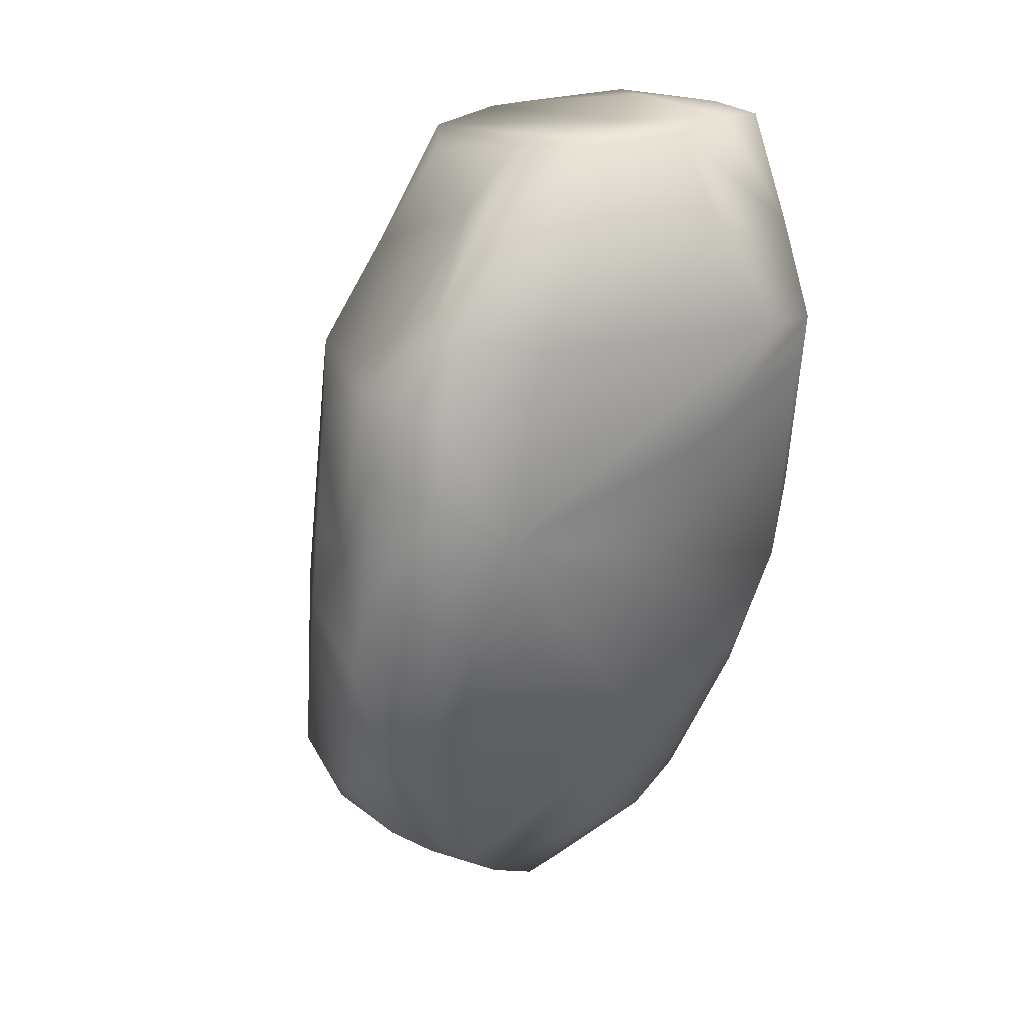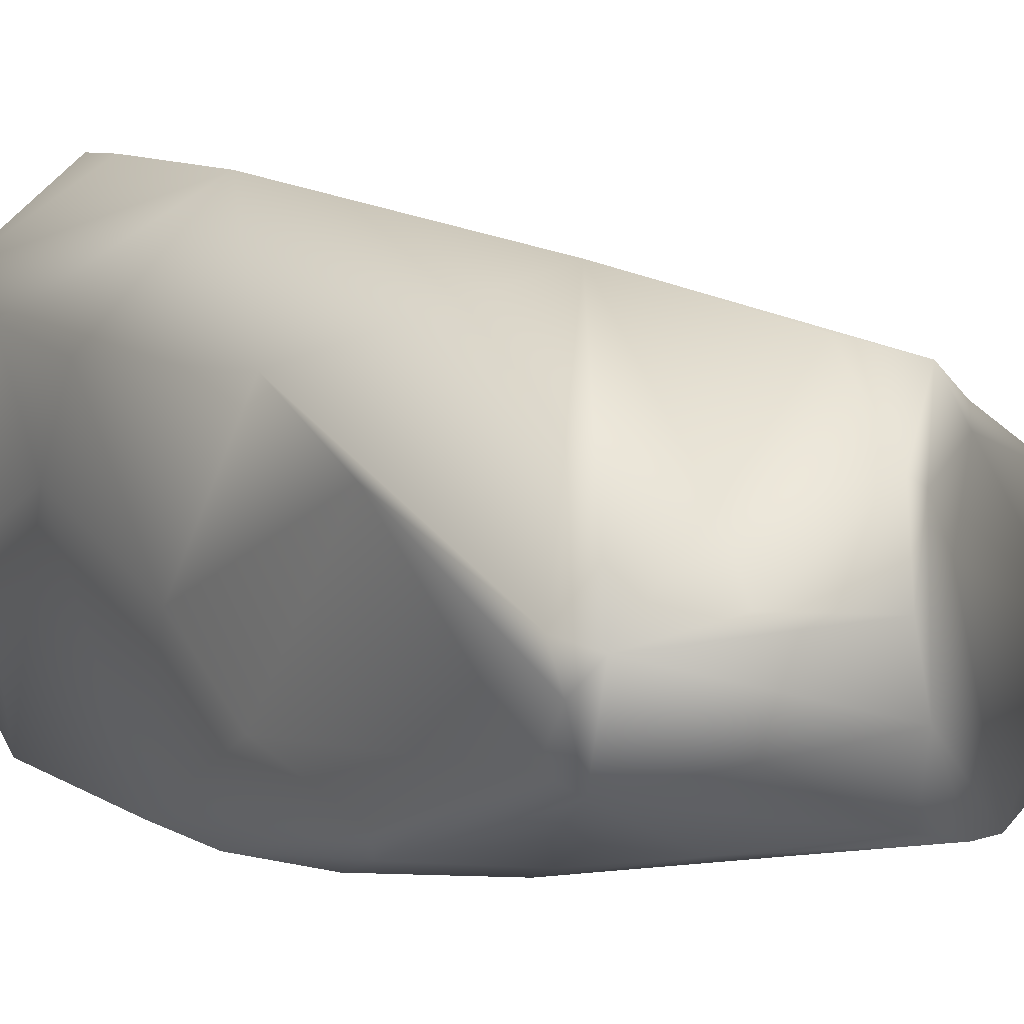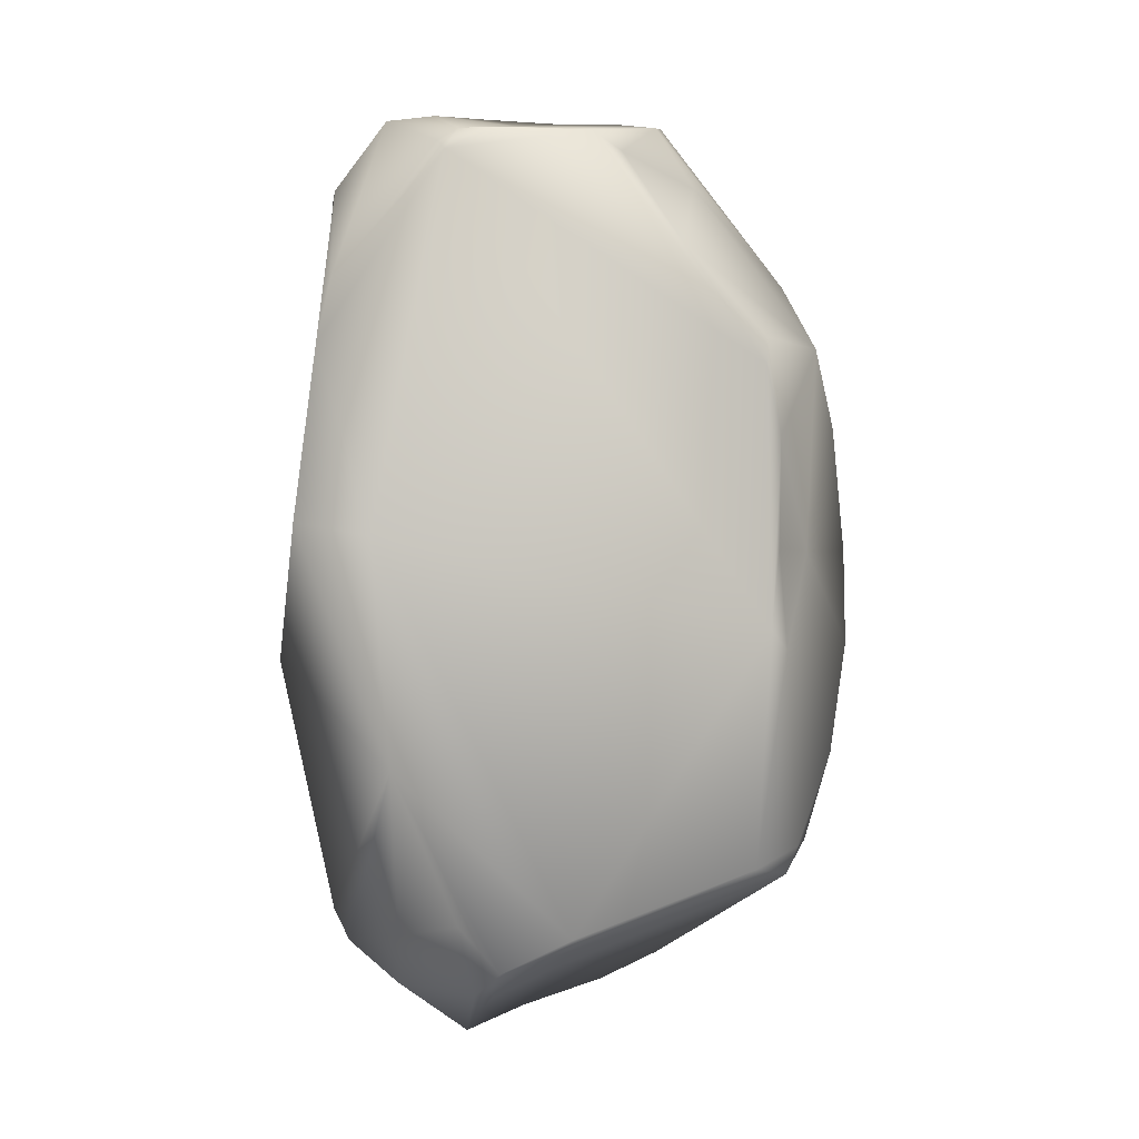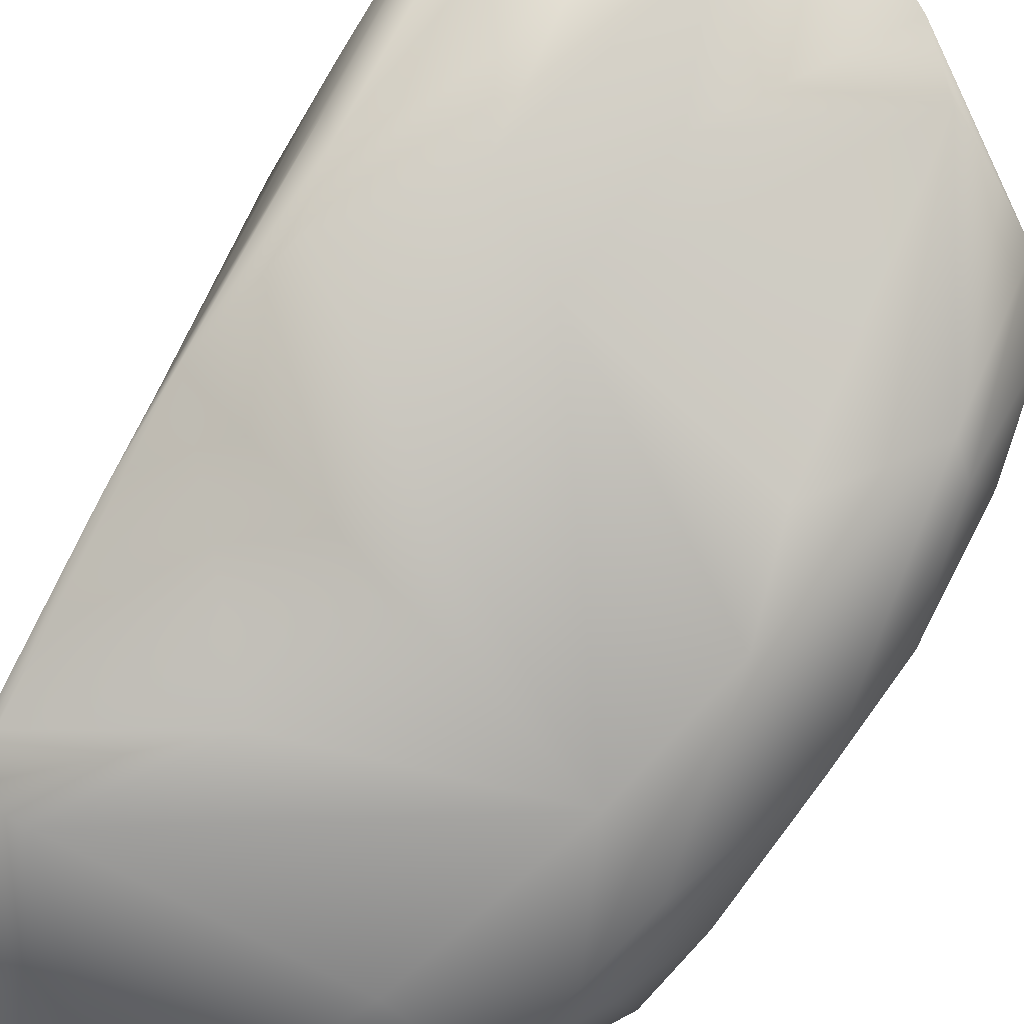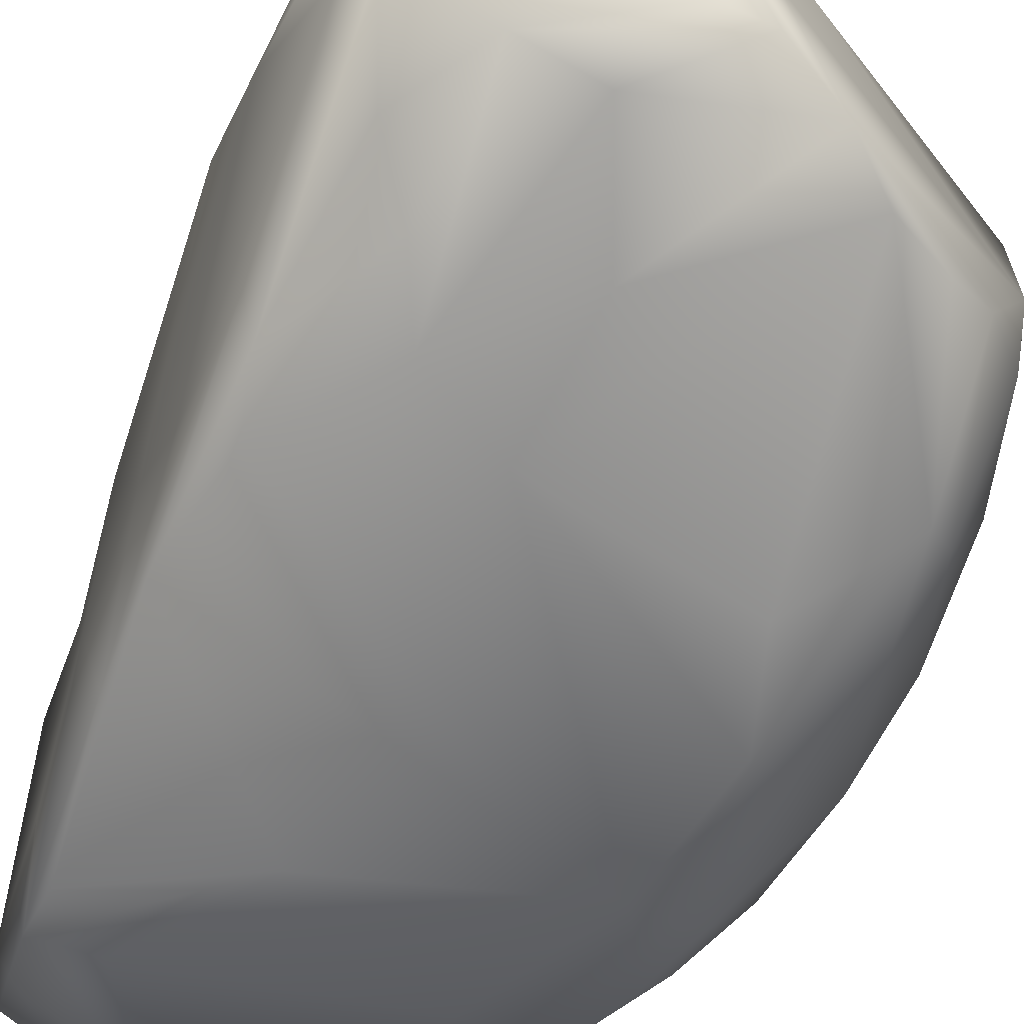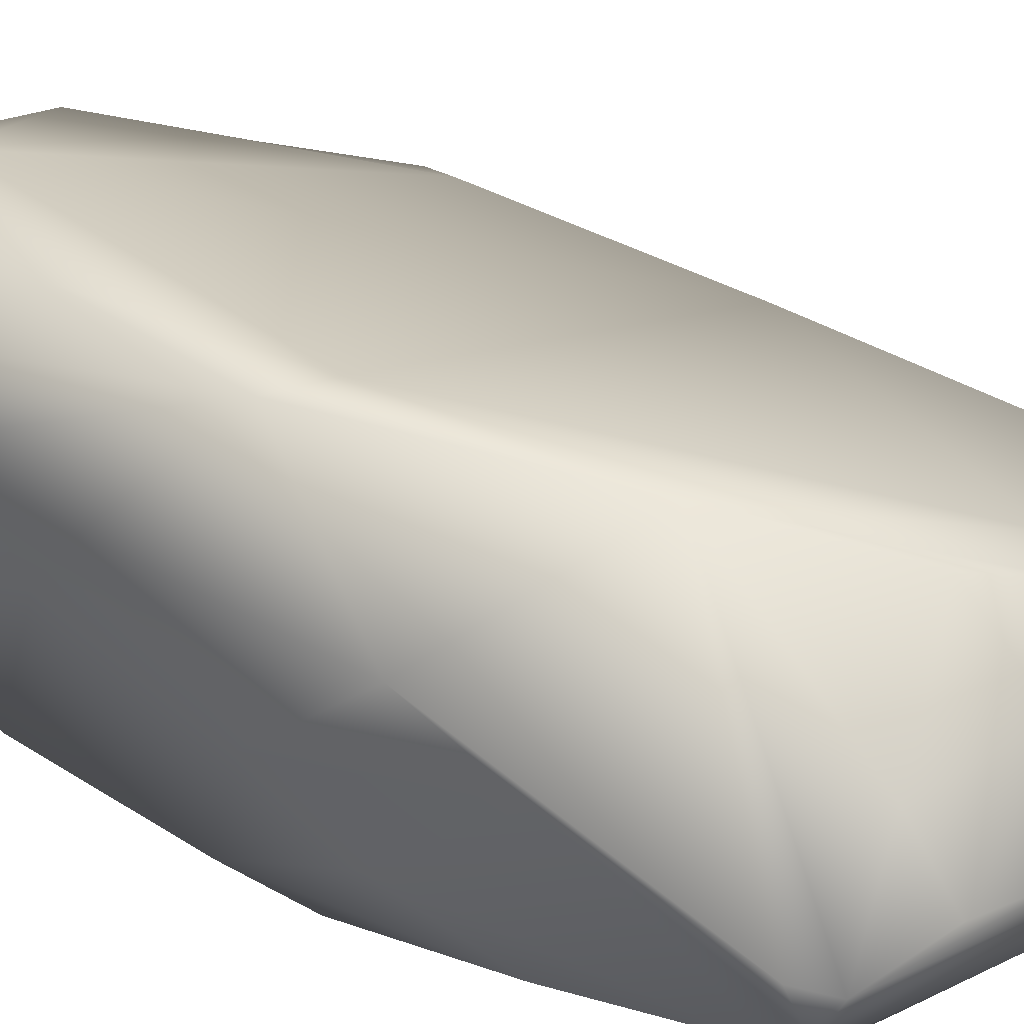
<metadata>
{"format":"obj","ext":"obj","renderer":"f3d","projection":"perspective","resolution":1024,"background":"white","views":[{"elev":24.2,"azim":-23.2,"up":"+Z"},{"elev":20.5,"azim":145.0,"up":"+Y"},{"elev":7.0,"azim":-151.3,"up":"+Z"},{"elev":-75.6,"azim":151.0,"up":"+Y"},{"elev":-48.3,"azim":160.6,"up":"+Y"},{"elev":53.2,"azim":126.6,"up":"+Y"}]}
</metadata>
<code>
v  -0.6002 0.8042 2.537
v  -0.9175 1.62 2.167
v  -1.427 0.6341 1.474
v  1.585 0.3166 -0.1429
v  0.675 -0.0356 0.9552
v  -0.7015 -0.1637 0.534
v  0.4076 2.34 2.751
v  0.6831 2.82 0.3241
v  -1.547 1.59 -0.2837
v  -1.238 0.8142 -2.133
v  -1.498 1.208 -1.966
v  -0.3856 0.8831 -2.74
v  0.0516 2.819 -2.133
v  0.4711 2.942 -1.151
v  0.7941 2.377 -2.408
v  1.597 1.289 0.2504
v  1.574 2.171 1.022
v  1.565 1.494 1.382
v  -1.599 0.7029 -1.222
v  -1.584 1.425 -0.4324
v  -1.561 1.156 -1.78
v  -0.5808 2.461 -2.221
v  1.504 2.095 1.879
v  -0.4868 1.63 2.748
v  0.1943 0.3465 3.023
v  -0.3522 0.1033 1.761
v  1.225 -0.0283 1.744
v  1.007 1.5 3.036
v  0.6543 1.016 2.986
v  1.139 0.5027 3.081
v  0.2534 0.6429 -1.878
v  -0.6513 0.7539 -2.486
v  1.523 1.5 -2.327
v  1.583 2.291 -1.26
v  1.584 0.9392 -0.3844
v  -0.5043 2.379 -2.328
v  -0.2151 2.001 -2.57
v  -1.557 1.815 -1.787
v  -1.487 1.336 0.9363
v  -1.504 0.9365 0.1545
v  -0.9285 0.0106 -0.2614
v  0.3948 0.3854 -1.093
v  1.042 2.876 1.526
v  0.3751 2.23 2.885
v  0.0638 2.383 -2.719
v  0.4304 2.095 -3.081
v  0.2675 1.606 -3.019
v  0.8943 0.5166 -1.414
v  0.488 0.9508 -2.534
v  0.9282 1.087 -2.571
v  1.528 0.3118 2.375
v  0.7058 0.3216 3.048
v  1.583 0.0274 1.769
v  1.611 0.2323 0.4606
v  1.599 2.545 -0.5825
v  1.532 2.055 -2.396
v  1.108 3.055 0.4059
v  -1.152 0.0431 0.8063
v  1.53 1.838 -2.507
v  1.427 2.026 -2.619
v  1.409 1.413 -2.476
v  -0.2195 0.5396 2.963
v  -0.9019 0.1919 1.89
v  -0.3855 1.857 2.87
v  -0.2871 0.7535 2.956
v  1.088 1.969 2.971
v  0.985 2.787 1.932
v  0.4882 2.305 2.807
v  1.366 2.171 2.518
v  -1.522 0.9519 -1.782
v  -1.432 0.4551 -1.221
v  -1.521 0.3221 0.0979
v  1.524 1.97 2.455
v  1.318 0.9709 3.067
v  -0.79 0.1901 -0.8418
v  0.1602 2.177 2.888
v  -1.423 1.433 1.393
v  1.466 0.6479 -1.153
v  1.548 0.8476 -1.24
v  1.408 0.4368 -0.8041
v  -1.52 1.422 0.2305
v  -1.236 0.2862 1.38
v  -1.053 0.3448 1.881
v  -1.465 0.4108 0.9366
v  -1.049 0.0951 1.32
v  1.545 0.7604 2.779
v  1.456 0.6489 3.035
v  -1.264 0.3537 -1.38
v  1.05 0.7526 -1.783
v  0.2359 1.127 -2.925
v  1.27 1.052 -2.07
v  1.54 0.042 1.465
v  -1.611 0.4897 -0.507
v  -1.413 1.404 1.567
v  -0.2123 2.743 -2.421
v  1.547 1.01 2.083
v  -0.0255 1.031 -2.946
v  -0.9744 0.7153 -2.3
v  0.156 2.455 -2.701
v  0.9496 2.142 -2.818
o M_Stone_03_Low
g M_Stone_03_Low
f 1 2 3
f 4 5 6
f 7 8 9
f 10 11 12
f 13 14 15
f 16 17 18
f 19 20 21
f 8 22 9
f 18 17 23
f 24 2 1
f 25 26 27
f 28 29 30
f 12 31 32
f 33 34 35
f 36 37 11
f 38 9 22
f 39 40 3
f 41 42 6
f 7 43 8
f 28 44 29
f 45 46 47
f 48 49 50
f 51 52 53
f 18 53 54
f 14 55 56
f 57 23 17
f 6 27 26
f 58 41 6
f 33 59 34
f 60 61 47
f 62 63 25
f 25 64 65
f 66 67 68
f 43 69 57
f 70 71 19
f 58 72 41
f 69 67 66
f 73 66 74
f 10 71 70
f 75 32 42
f 29 76 64
f 7 77 64
f 78 79 4
f 6 80 4
f 7 9 77
f 81 40 39
f 33 61 59
f 78 61 33
f 82 83 3
f 72 58 84
f 57 55 14
f 14 22 8
f 84 58 82
f 85 58 6
f 45 47 37
f 49 31 12
f 30 52 51
f 86 73 87
f 75 88 32
f 72 88 41
f 29 64 25
f 25 27 52
f 11 38 36
f 21 20 38
f 57 17 55
f 16 55 17
f 10 70 11
f 11 21 38
f 52 30 29
f 29 25 52
f 80 6 42
f 80 48 89
f 3 84 82
f 40 84 3
f 8 43 57
f 57 14 8
f 50 90 61
f 78 91 61
f 53 52 27
f 5 4 92
f 40 72 84
f 40 20 93
f 47 12 37
f 37 12 11
f 64 77 2
f 39 3 94
f 23 57 69
f 73 69 66
f 6 5 27
f 5 53 27
f 14 95 22
f 22 36 38
f 2 77 94
f 2 94 3
f 73 23 69
f 96 23 73
f 47 61 90
f 47 97 12
f 77 39 94
f 9 39 77
f 4 79 54
f 4 54 92
f 98 10 12
f 98 88 10
f 60 47 46
f 99 100 46
f 63 62 83
f 3 83 1
f 74 66 28
f 66 44 28
f 60 46 100
f 15 100 99
f 48 80 42
f 49 48 31
f 30 51 87
f 74 28 30
f 48 42 31
f 32 31 42
f 7 67 43
f 43 67 69
f 14 60 15
f 15 60 100
f 96 73 86
f 87 51 86
f 14 13 95
f 13 15 99
f 40 93 72
f 93 71 72
f 65 83 62
f 25 65 62
f 80 78 4
f 80 89 78
f 53 96 51
f 96 86 51
f 13 99 95
f 36 45 37
f 85 6 26
f 25 63 26
f 93 20 19
f 93 19 71
f 79 78 33
f 33 35 79
f 95 36 22
f 95 45 36
f 79 35 54
f 18 54 16
f 76 7 64
f 66 68 44
f 32 98 12
f 88 98 32
f 82 63 83
f 85 26 63
f 97 50 49
f 97 49 12
f 85 63 82
f 82 58 85
f 97 90 50
f 97 47 90
f 53 18 96
f 18 23 96
f 88 71 10
f 71 88 72
f 14 56 60
f 59 61 60
f 60 56 59
f 34 59 56
f 73 74 87
f 30 87 74
f 99 46 45
f 99 45 95
f 9 81 39
f 9 38 20
f 65 24 1
f 65 1 83
f 34 55 16
f 34 56 55
f 48 50 89
f 78 89 91
f 92 53 5
f 92 54 53
f 44 7 76
f 44 76 29
f 81 20 40
f 9 20 81
f 91 50 61
f 89 50 91
f 24 64 2
f 64 24 65
f 35 34 16
f 54 35 16
f 75 41 88
f 75 42 41
f 68 7 44
f 67 7 68
f 70 19 21
f 11 70 21

</code>
